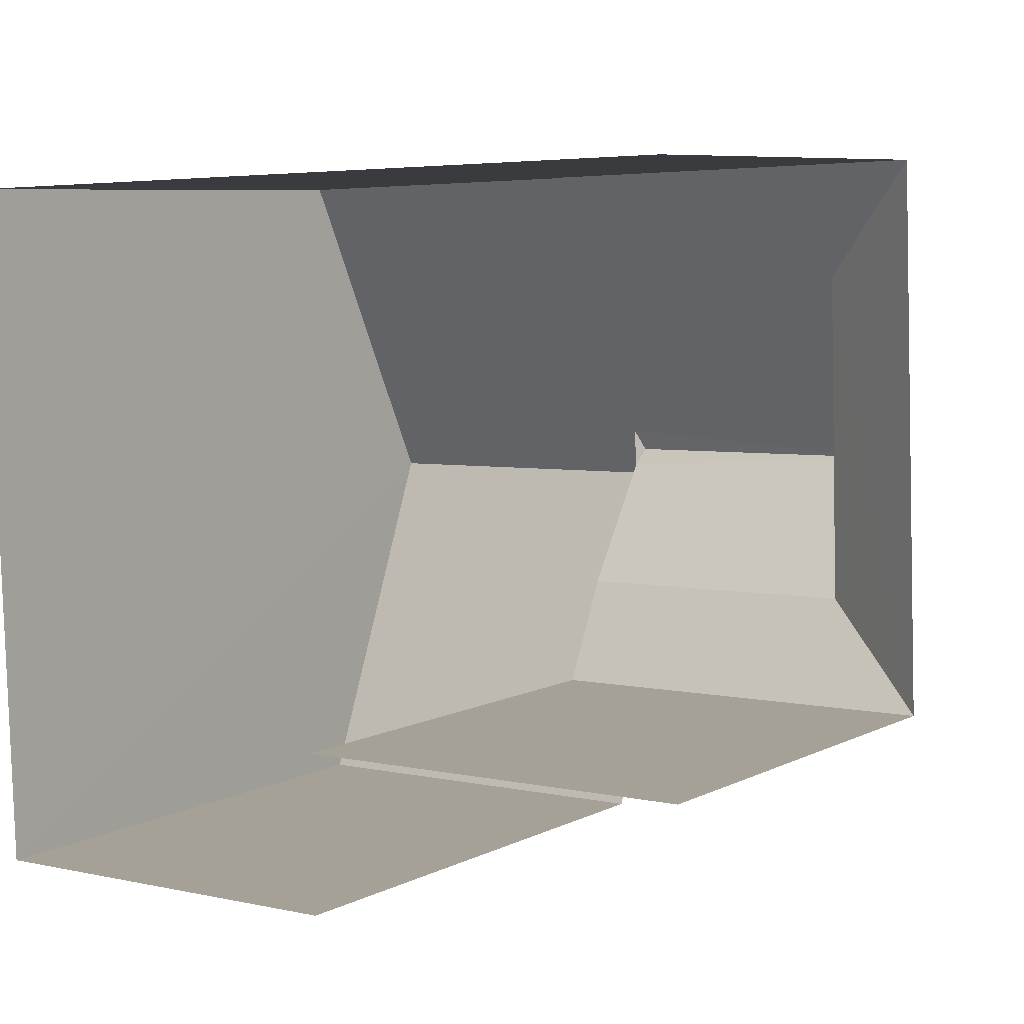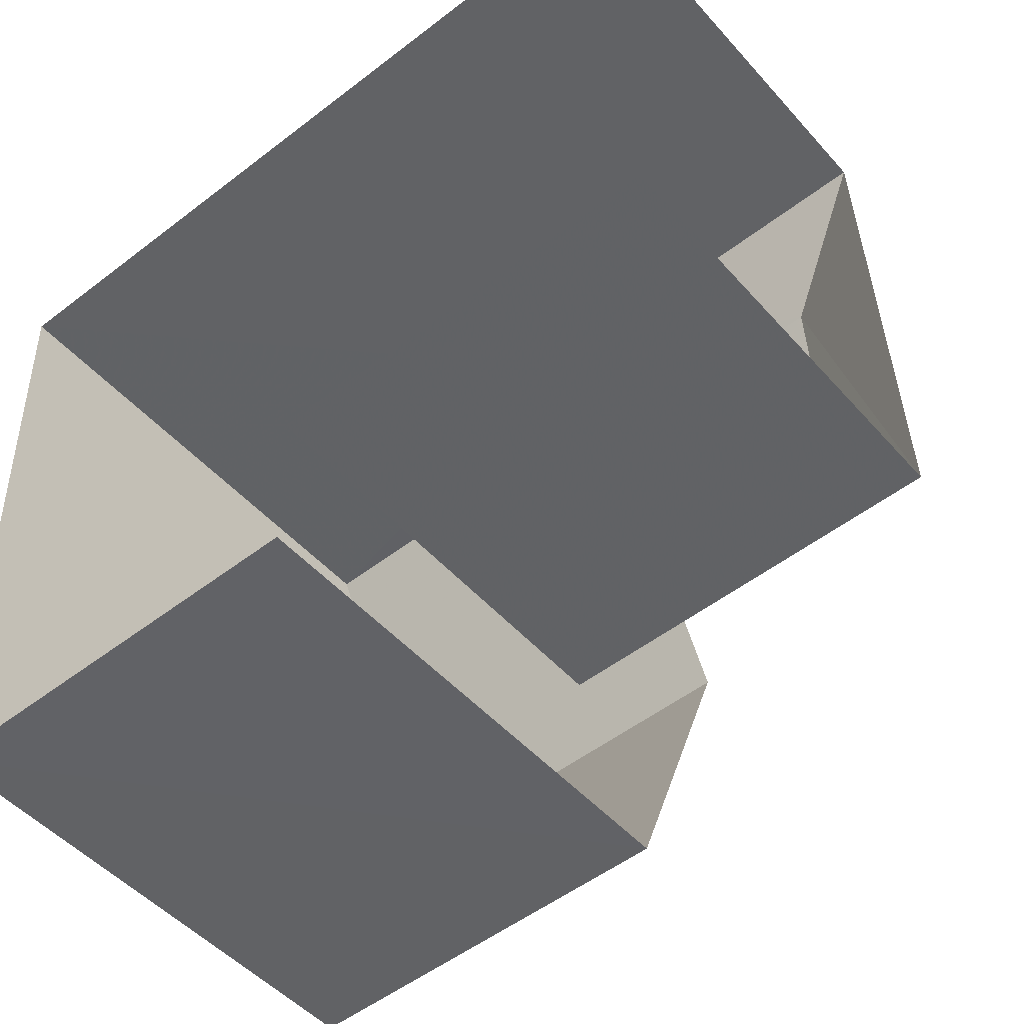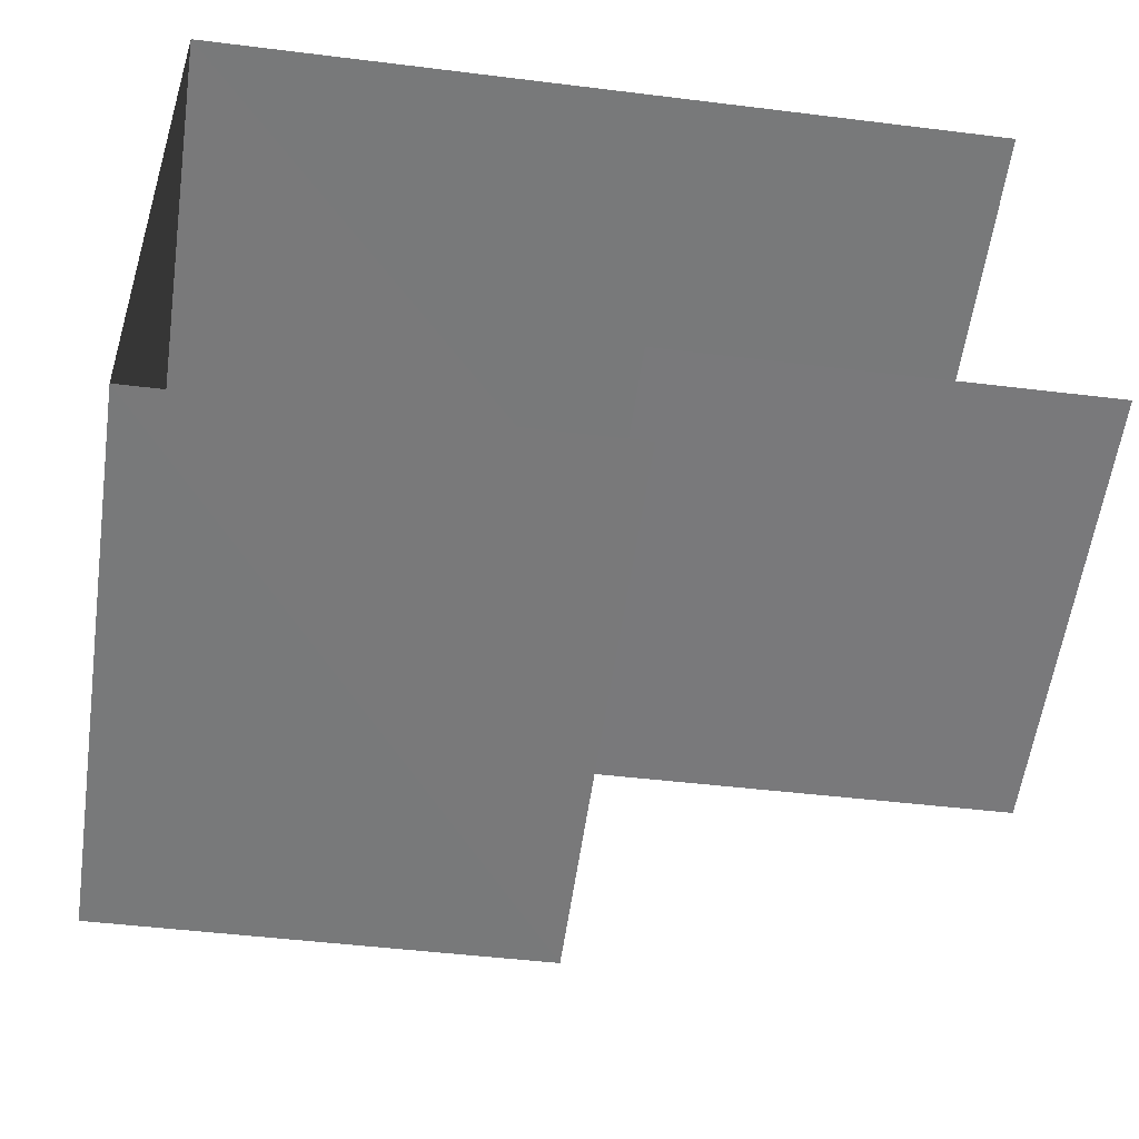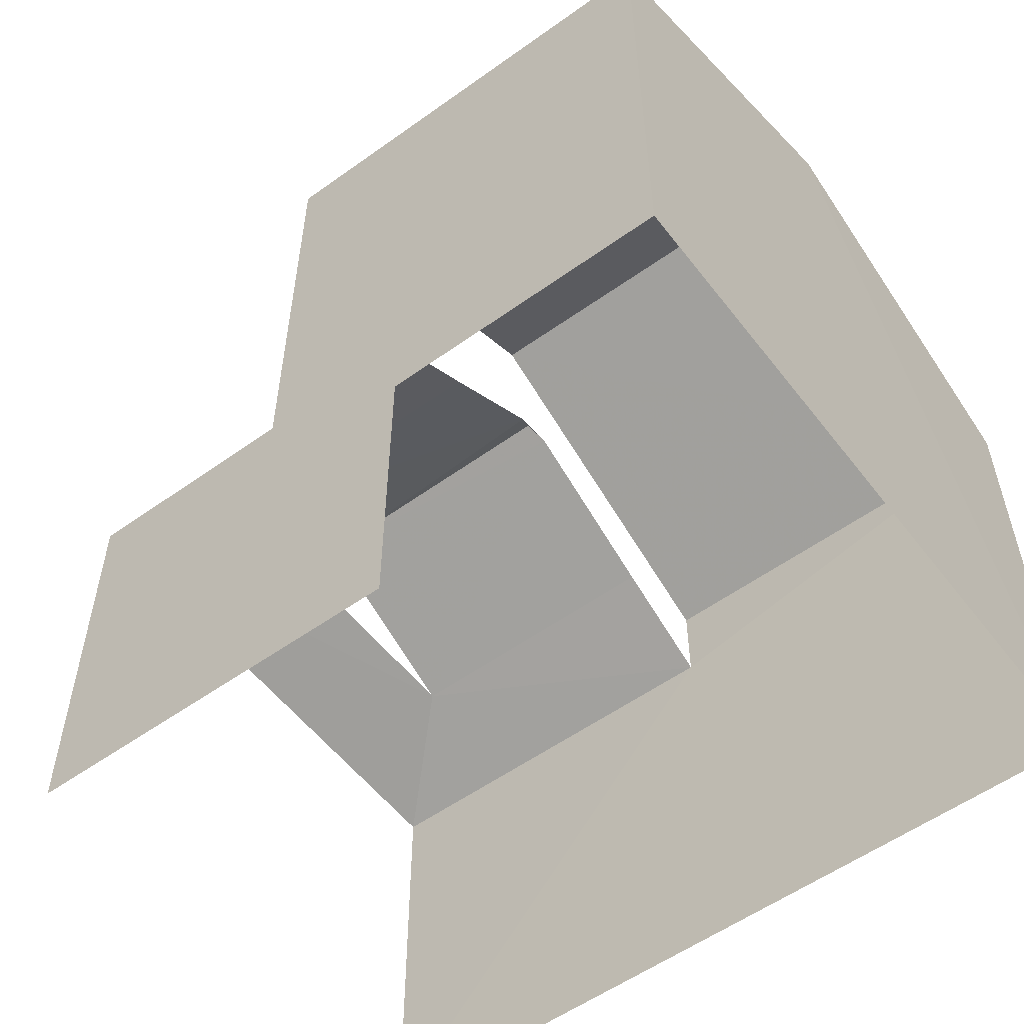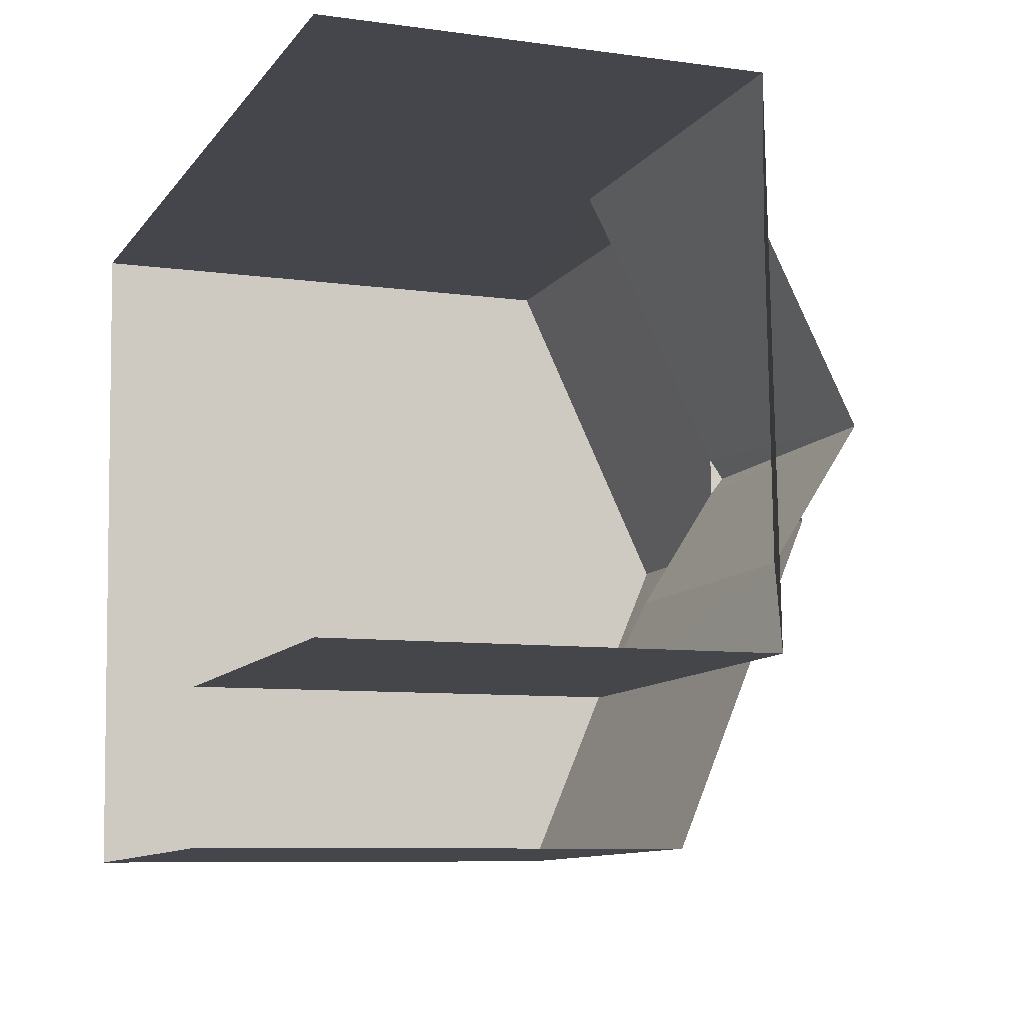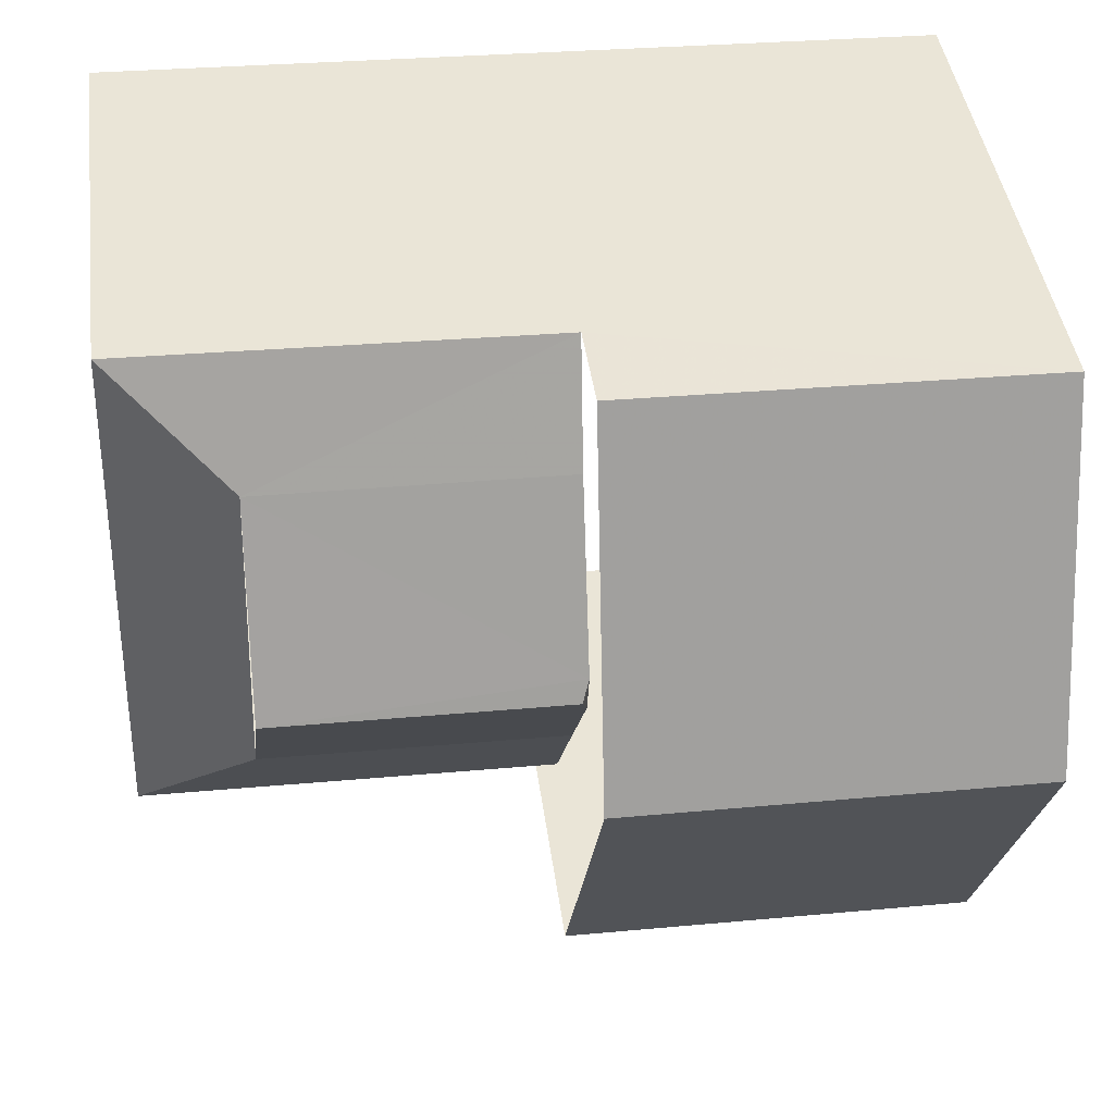
<metadata>
{"format":"obj","ext":"obj","renderer":"f3d","projection":"perspective","resolution":1024,"background":"white","views":[{"elev":7.5,"azim":-143.6,"up":"+Y"},{"elev":-49.2,"azim":-140.4,"up":"+Y"},{"elev":-57.9,"azim":171.9,"up":"+Y"},{"elev":-55.6,"azim":35.1,"up":"+Z"},{"elev":-8.2,"azim":-111.3,"up":"+Y"},{"elev":43.5,"azim":-7.6,"up":"+Y"}]}
</metadata>
<code>
v -3.734e+05 -1.054e+05 21.76
v -3.734e+05 -1.054e+05 21.76
v -3.734e+05 -1.054e+05 21.76
v -3.734e+05 -1.054e+05 21.76
v -3.734e+05 -1.054e+05 21.76
v -3.734e+05 -1.054e+05 21.76
v -3.734e+05 -1.054e+05 29.28
v -3.734e+05 -1.054e+05 29.15
v -3.734e+05 -1.054e+05 29.28
v -3.734e+05 -1.054e+05 28.11
v -3.734e+05 -1.054e+05 28.11
v -3.734e+05 -1.054e+05 30.59
v -3.734e+05 -1.054e+05 28.56
v -3.734e+05 -1.054e+05 28.56
v -3.734e+05 -1.054e+05 30.59
v -3.734e+05 -1.054e+05 27.38
v -3.734e+05 -1.054e+05 27.38
v -3.734e+05 -1.054e+05 27.38
v -3.734e+05 -1.054e+05 28.11
v -3.734e+05 -1.054e+05 27.38
v -3.734e+05 -1.054e+05 28.11
v -3.734e+05 -1.054e+05 29.15
v -3.734e+05 -1.054e+05 28.56
v -3.734e+05 -1.054e+05 28.56
f 1 2 3
f 3 2 4
f 1 5 2
f 4 2 6
f 24 16 11
f 2 5 18
f 24 8 15
f 18 5 13
f 21 18 13
f 24 11 8
f 15 21 13
f 22 21 15
f 8 22 15
f 20 4 6
f 20 17 4
f 9 10 19
f 7 8 9
f 9 8 10
f 8 11 10
f 12 13 14
f 12 15 13
f 16 17 10
f 11 16 10
f 18 19 20
f 18 21 19
f 10 20 19
f 10 17 20
f 9 19 22
f 9 22 7
f 19 21 22
f 15 23 24
f 15 12 23
f 22 8 7
f 4 16 3
f 3 16 23
f 4 17 16
f 23 16 24
f 14 1 12
f 1 3 12
f 3 23 12
f 2 20 6
f 2 18 20
f 13 5 1
f 14 13 1

</code>
